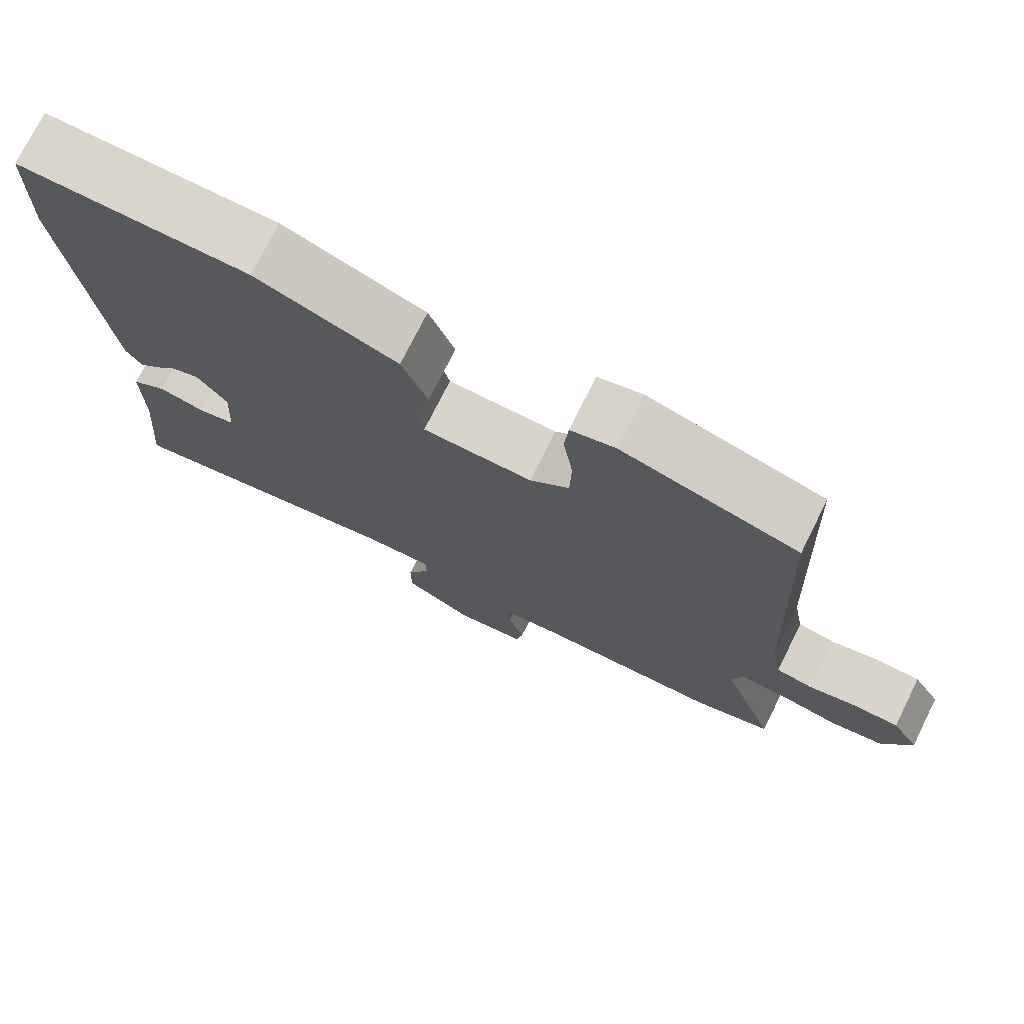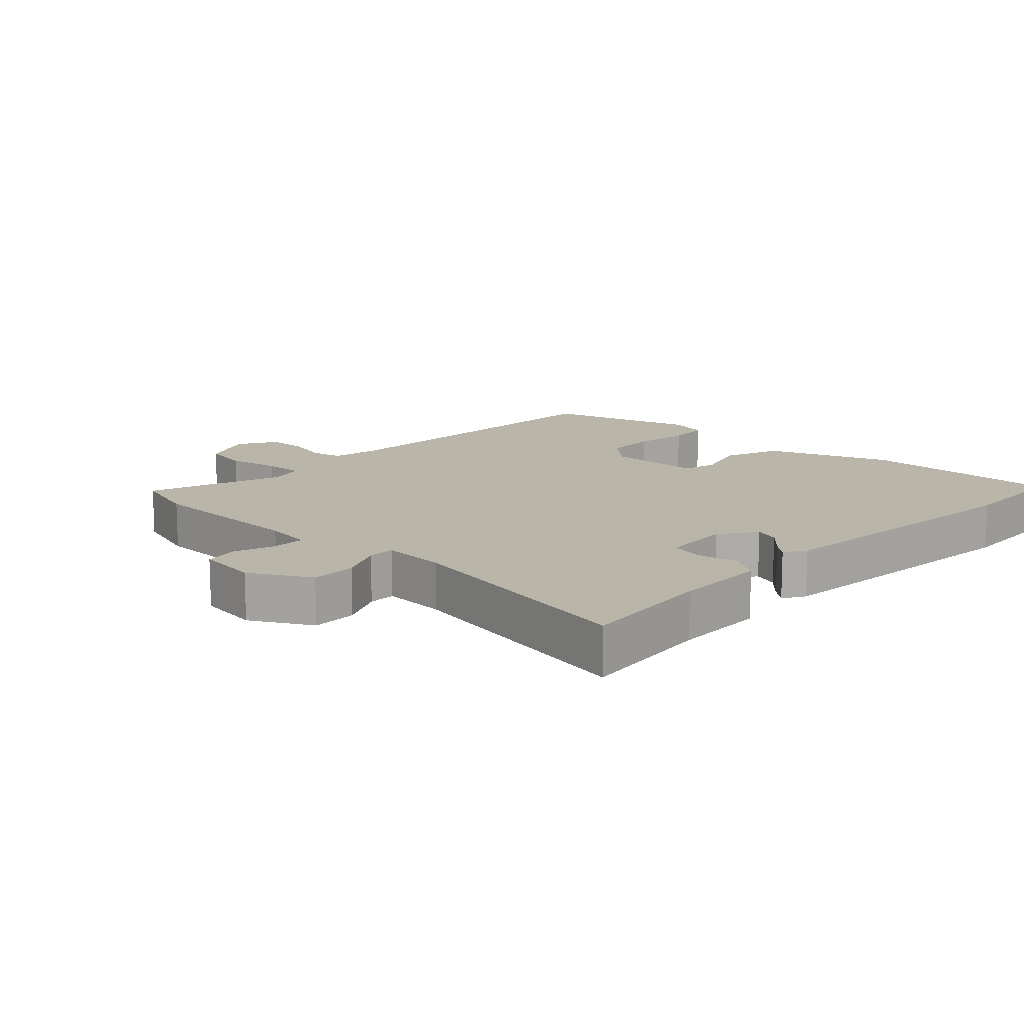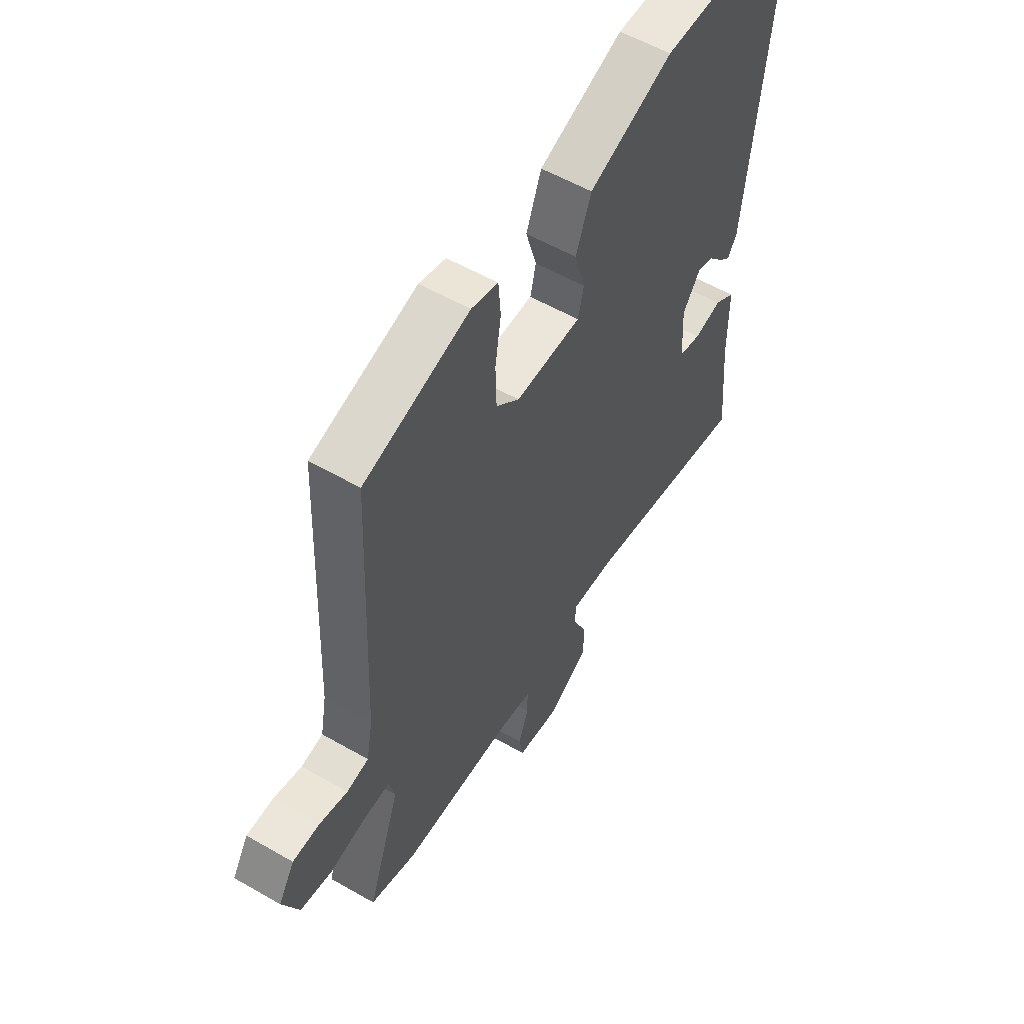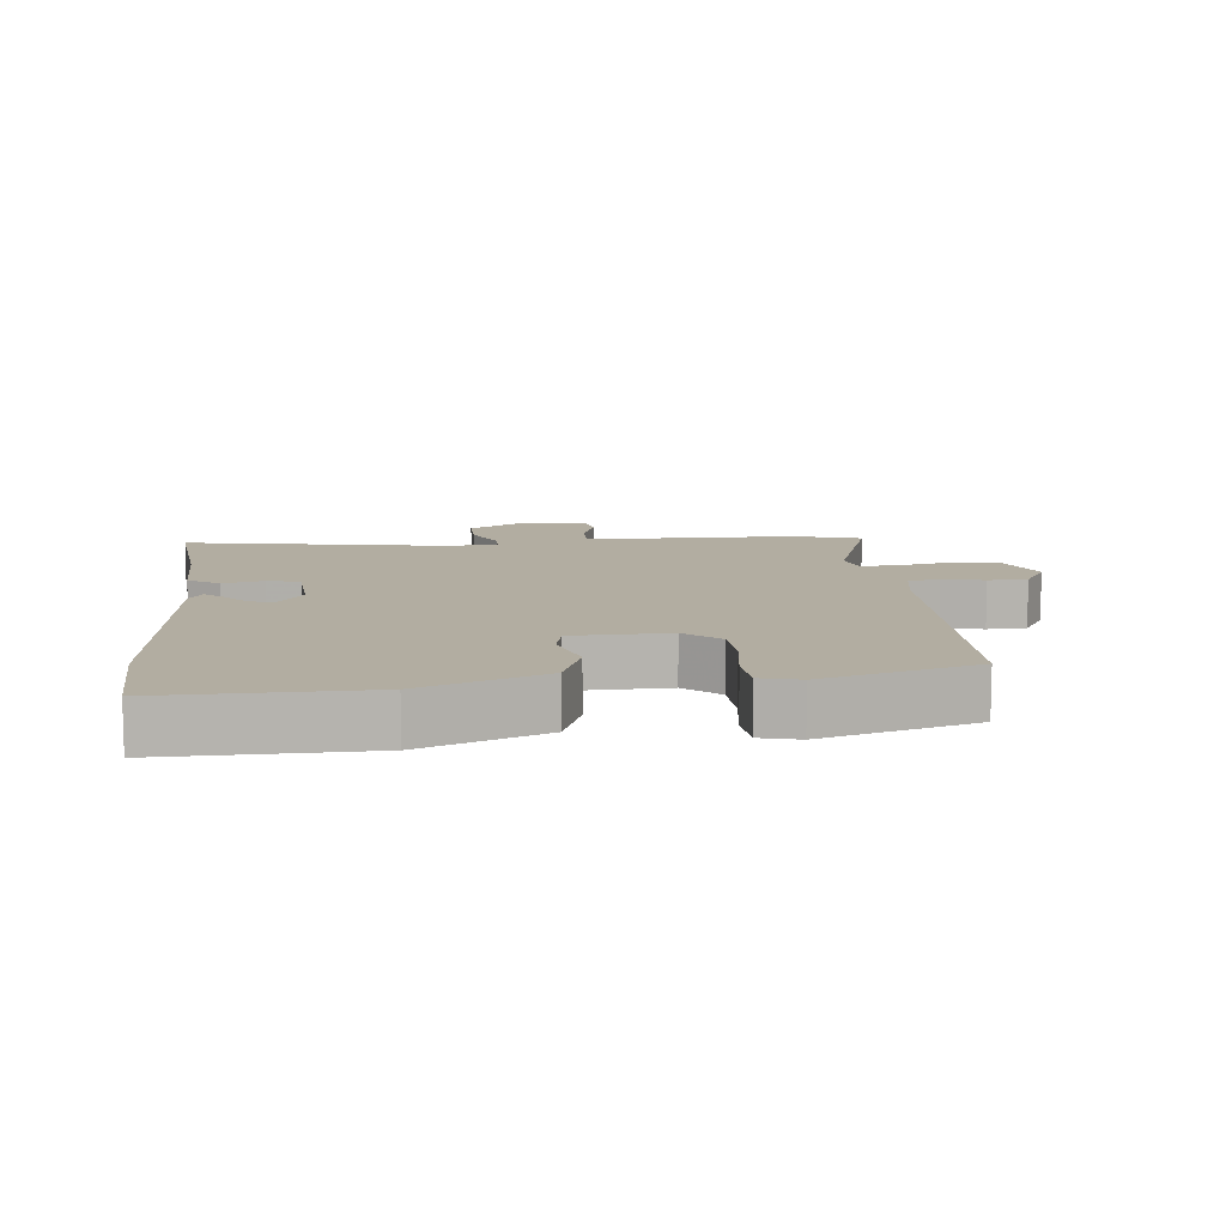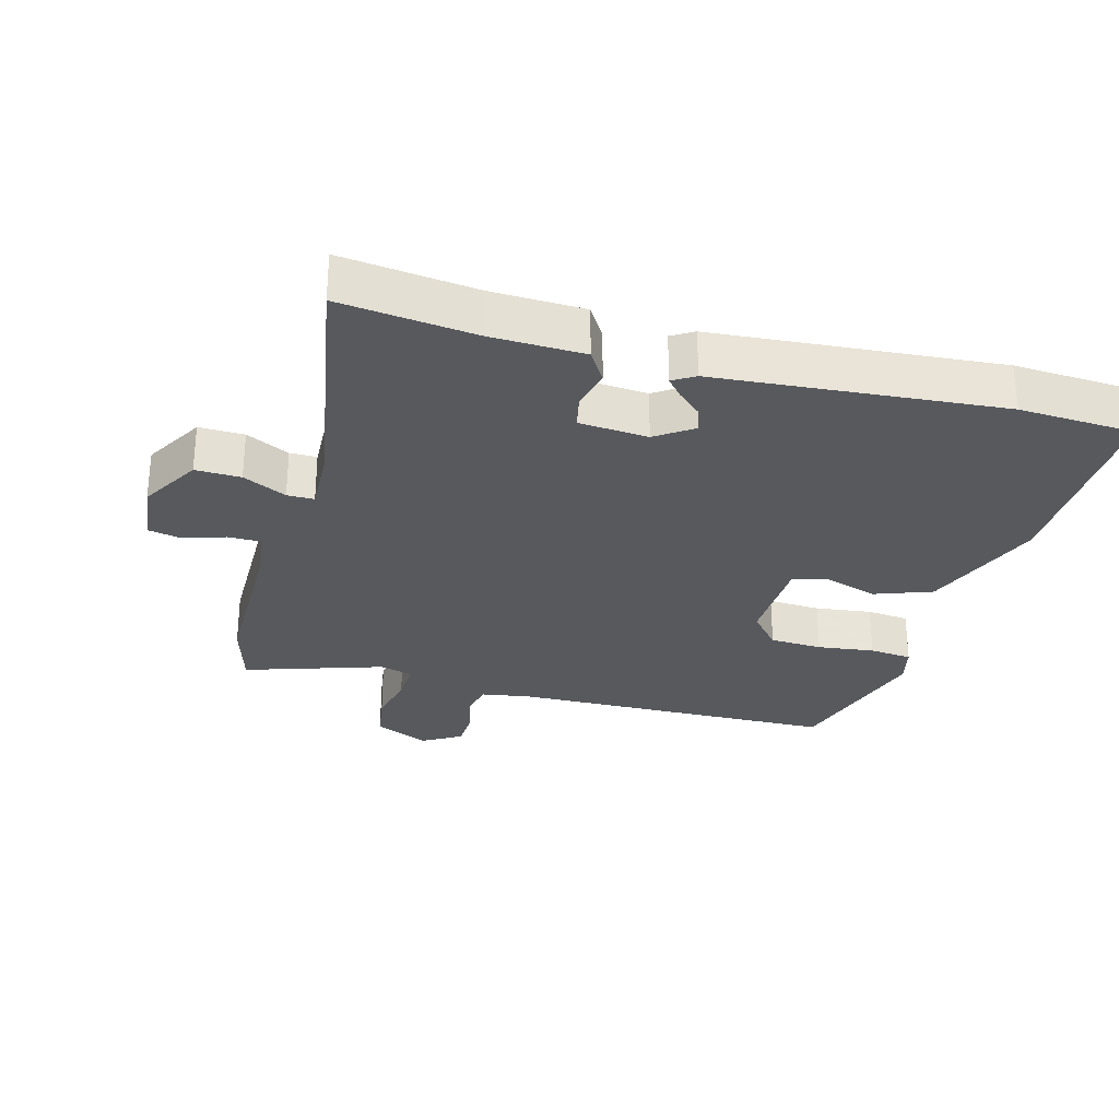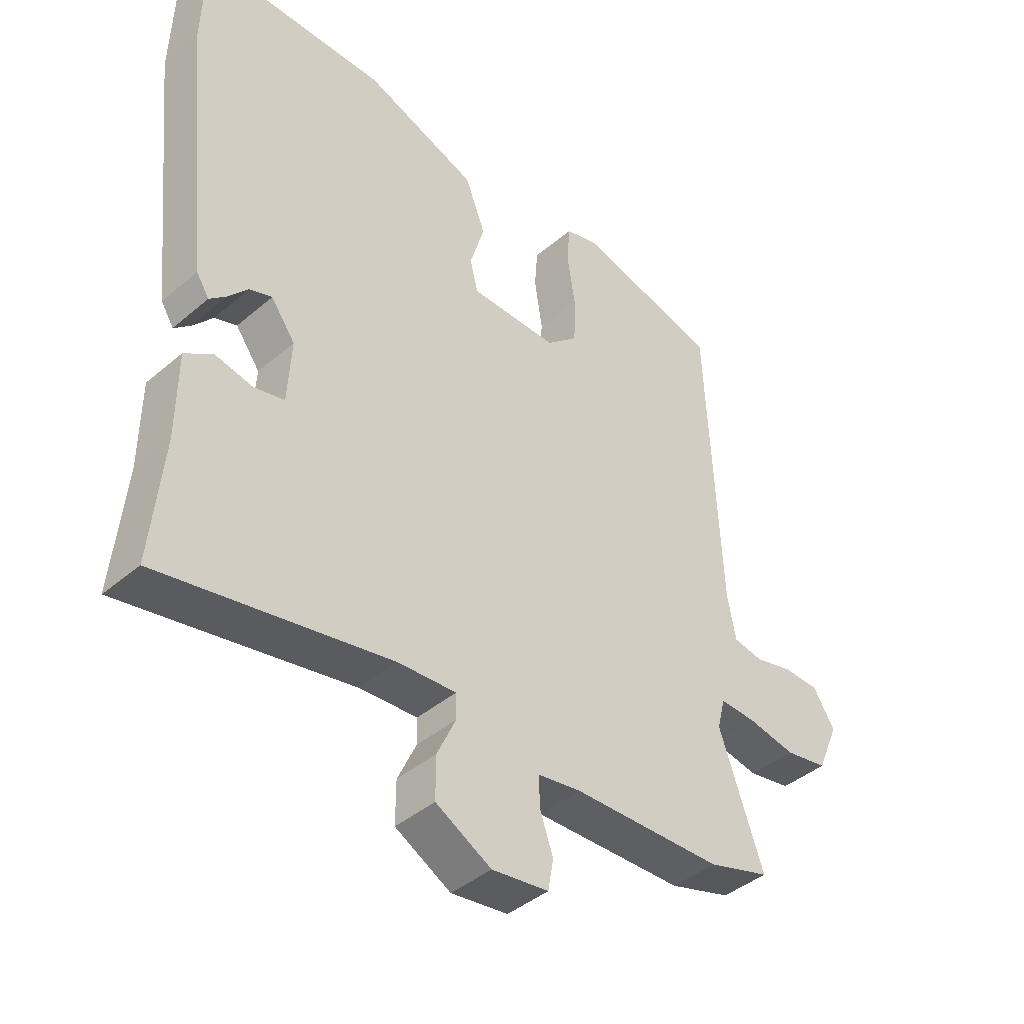
<metadata>
{"format":"obj","ext":"obj","renderer":"f3d","projection":"perspective","resolution":1024,"background":"white","views":[{"elev":74.8,"azim":26.5,"up":"+Z"},{"elev":13.7,"azim":-137.1,"up":"+Y"},{"elev":56.3,"azim":121.0,"up":"+Z"},{"elev":10.5,"azim":-6.8,"up":"+Y"},{"elev":-29.1,"azim":-106.6,"up":"+Y"},{"elev":-41.8,"azim":-44.3,"up":"+Z"}]}
</metadata>
<code>
v 0.501 0.07 0.482
v 0.523 0.07 -0.015
v 0.537 0.07 -0.09
v 0.586 0.07 -0.099
v 0.649 0.07 -0.083
v 0.709 0.07 -0.084
v 0.745 0.07 -0.142
v 0.709 0.07 -0.226
v 0.638 0.07 -0.239
v 0.558 0.07 -0.224
v 0.498 0.07 -0.222
v 0.485 0.07 -0.274
v 0.558 0.07 -0.482
v 0.455 0.07 -0.514
v 0.205 0.07 -0.521
v 0.133 0.07 -0.532
v 0.134 0.07 -0.582
v 0.156 0.07 -0.645
v 0.147 0.07 -0.696
v 0.053 0.07 -0.709
v -0.039 0.07 -0.658
v -0.039 0.07 -0.589
v -0.008 0.07 -0.522
v -0.009 0.07 -0.481
v -0.106 0.07 -0.487
v -0.485 0.07 -0.561
v -0.466 0.07 -0.356
v -0.465 0.07 -0.215
v -0.418 0.07 -0.184
v -0.356 0.07 -0.197
v -0.306 0.07 -0.185
v -0.3 0.07 -0.08
v -0.34 0.07 -0.025
v -0.377 0.07 -0.038
v -0.41 0.07 -0.076
v -0.437 0.07 -0.1
v -0.458 0.07 -0.067
v -0.504 0.07 0.365
v -0.499 0.07 0.541
v -0.193 0.07 0.542
v -0.006 0.07 0.474
v 0.028 0.07 0.387
v 0.004 0.07 0.305
v 0.017 0.07 0.252
v 0.163 0.07 0.251
v 0.215 0.07 0.298
v 0.217 0.07 0.378
v 0.204 0.07 0.464
v 0.209 0.07 0.529
v 0.268 0.07 0.545
v 0.501 0 0.482
v 0.523 0 -0.015
v 0.537 0 -0.09
v 0.586 0 -0.099
v 0.649 0 -0.083
v 0.709 0 -0.084
v 0.745 0 -0.142
v 0.709 0 -0.226
v 0.638 0 -0.239
v 0.558 0 -0.224
v 0.498 0 -0.222
v 0.485 0 -0.274
v 0.558 0 -0.482
v 0.455 0 -0.514
v 0.205 0 -0.521
v 0.133 0 -0.532
v 0.134 0 -0.582
v 0.156 0 -0.645
v 0.147 0 -0.696
v 0.053 0 -0.709
v -0.039 0 -0.658
v -0.039 0 -0.589
v -0.008 0 -0.522
v -0.009 0 -0.481
v -0.106 0 -0.487
v -0.485 0 -0.561
v -0.466 0 -0.356
v -0.465 0 -0.215
v -0.418 0 -0.184
v -0.356 0 -0.197
v -0.306 0 -0.185
v -0.3 0 -0.08
v -0.34 0 -0.025
v -0.377 0 -0.038
v -0.41 0 -0.076
v -0.437 0 -0.1
v -0.458 0 -0.067
v -0.504 0 0.365
v -0.499 0 0.541
v -0.193 0 0.542
v -0.006 0 0.474
v 0.028 0 0.387
v 0.004 0 0.305
v 0.017 0 0.252
v 0.163 0 0.251
v 0.215 0 0.298
v 0.217 0 0.378
v 0.204 0 0.464
v 0.209 0 0.529
v 0.268 0 0.545
f 47 48 49 50
f 46 47 50 1
f 45 46 1 2
f 44 45 2 3
f 40 41 42 43
f 40 43 44
f 39 40 44
f 38 39 44 3
f 34 35 36 37
f 34 37 38
f 33 34 38
f 32 33 38 3
f 27 28 29 30
f 25 26 27 30
f 24 25 30 31
f 20 21 22 23
f 20 23 24
f 17 18 19 20
f 16 17 20 24
f 15 16 24 31
f 12 13 14 15
f 11 12 15 31
f 7 8 9 10
f 4 5 6 7
f 10 11 31 32
f 7 10 32
f 3 4 7 32
f 100 99 98 97
f 51 100 97 96
f 52 51 96 95
f 53 52 95 94
f 93 92 91 90
f 94 93 90
f 94 90 89
f 53 94 89 88
f 87 86 85 84
f 88 87 84
f 88 84 83
f 53 88 83 82
f 80 79 78 77
f 80 77 76 75
f 81 80 75 74
f 73 72 71 70
f 74 73 70
f 70 69 68 67
f 74 70 67 66
f 81 74 66 65
f 65 64 63 62
f 81 65 62 61
f 60 59 58 57
f 57 56 55 54
f 82 81 61 60
f 82 60 57
f 82 57 54 53
f 1 51 52 2
f 2 52 53 3
f 3 53 54 4
f 4 54 55 5
f 5 55 56 6
f 6 56 57 7
f 7 57 58 8
f 8 58 59 9
f 9 59 60 10
f 10 60 61 11
f 11 61 62 12
f 12 62 63 13
f 13 63 64 14
f 14 64 65 15
f 15 65 66 16
f 16 66 67 17
f 17 67 68 18
f 18 68 69 19
f 19 69 70 20
f 20 70 71 21
f 21 71 72 22
f 22 72 73 23
f 23 73 74 24
f 24 74 75 25
f 25 75 76 26
f 26 76 77 27
f 27 77 78 28
f 28 78 79 29
f 29 79 80 30
f 30 80 81 31
f 31 81 82 32
f 32 82 83 33
f 33 83 84 34
f 34 84 85 35
f 35 85 86 36
f 36 86 87 37
f 37 87 88 38
f 38 88 89 39
f 39 89 90 40
f 40 90 91 41
f 41 91 92 42
f 42 92 93 43
f 43 93 94 44
f 44 94 95 45
f 45 95 96 46
f 46 96 97 47
f 47 97 98 48
f 48 98 99 49
f 49 99 100 50
f 50 100 51 1

</code>
